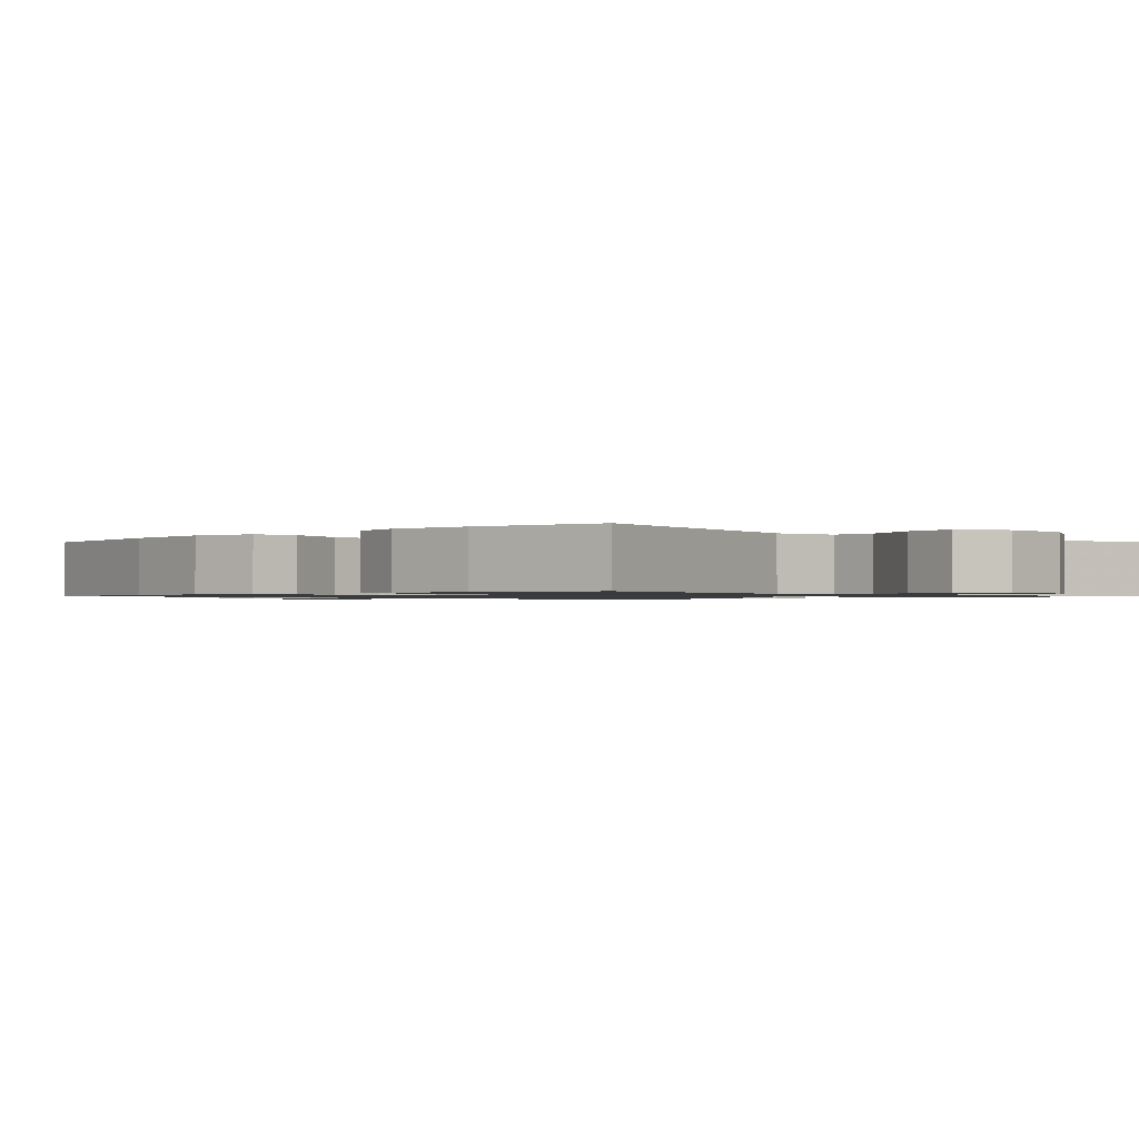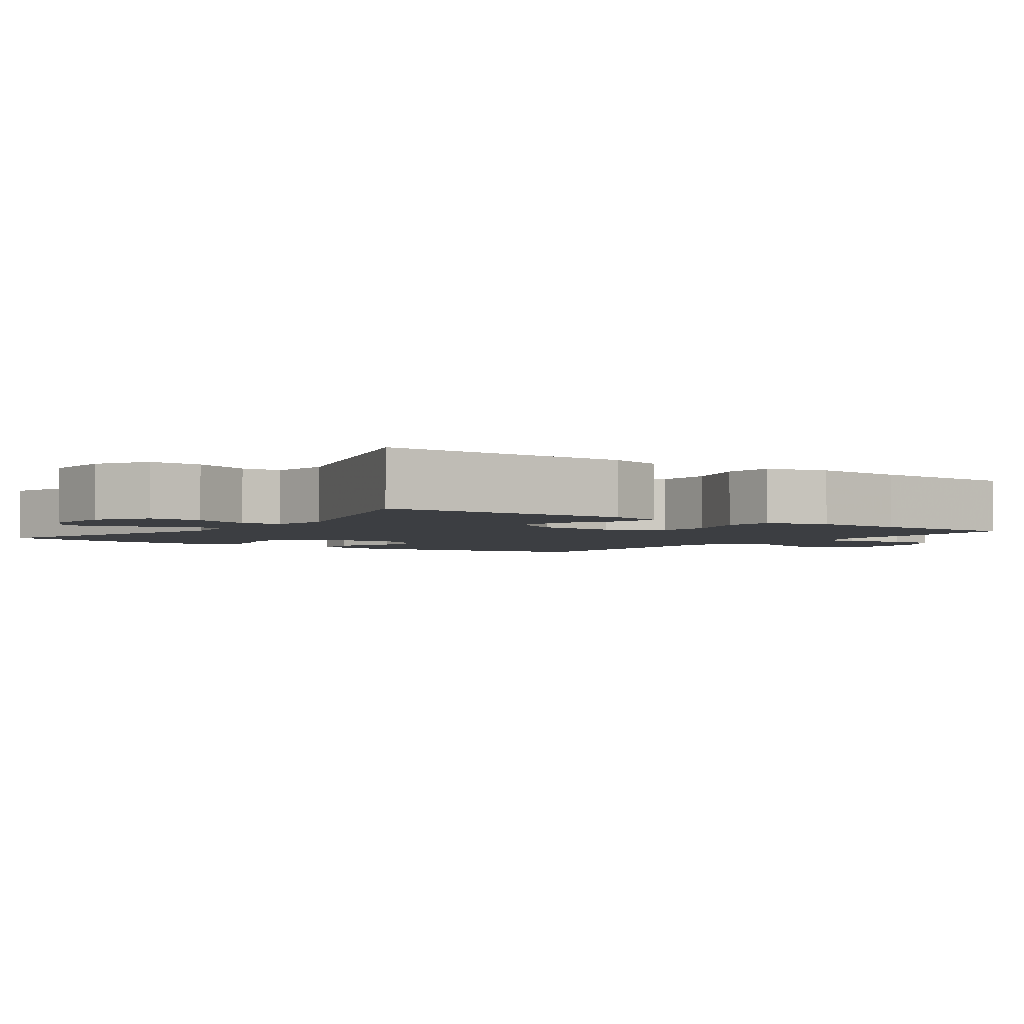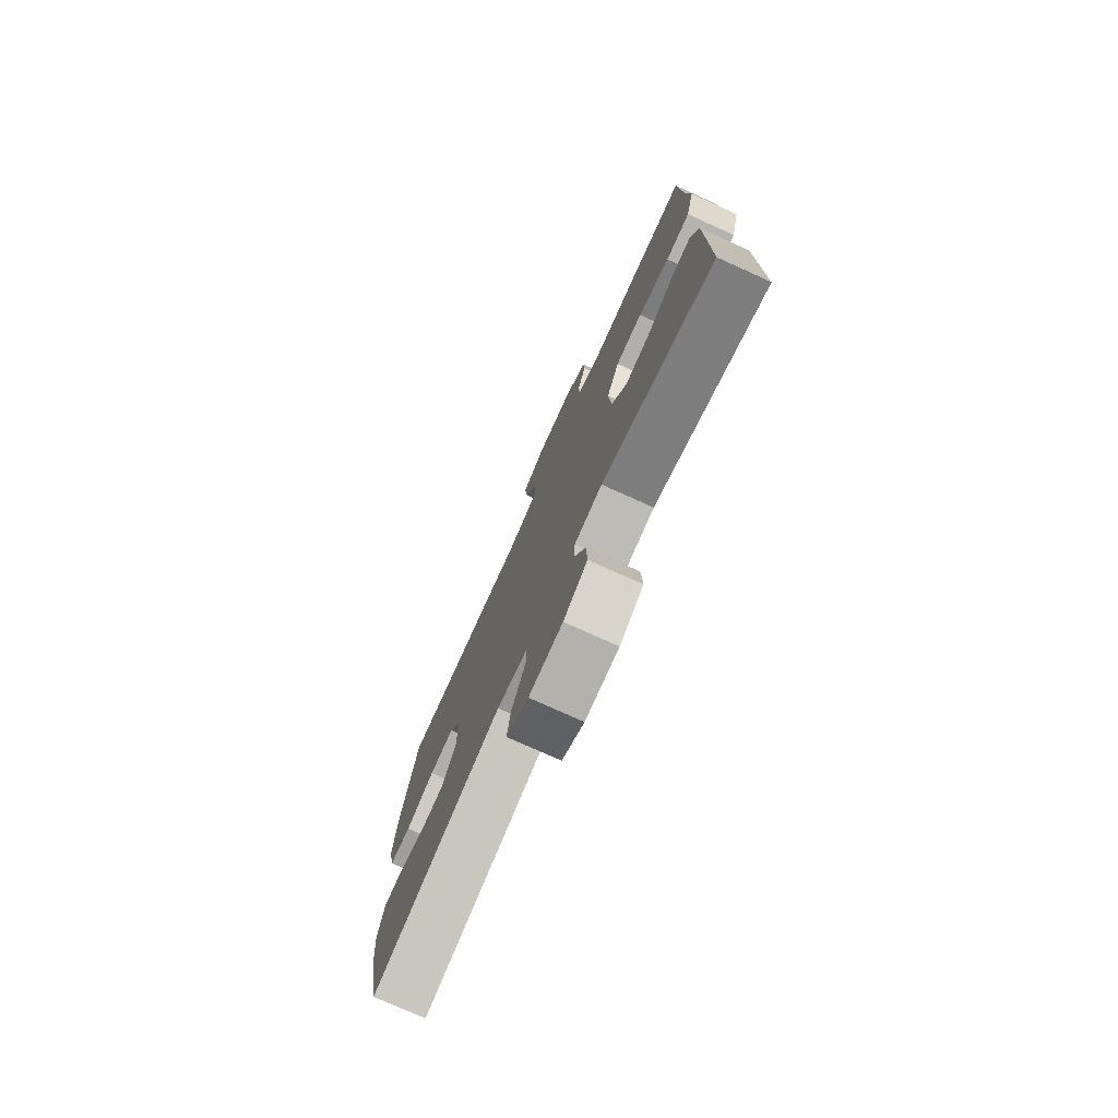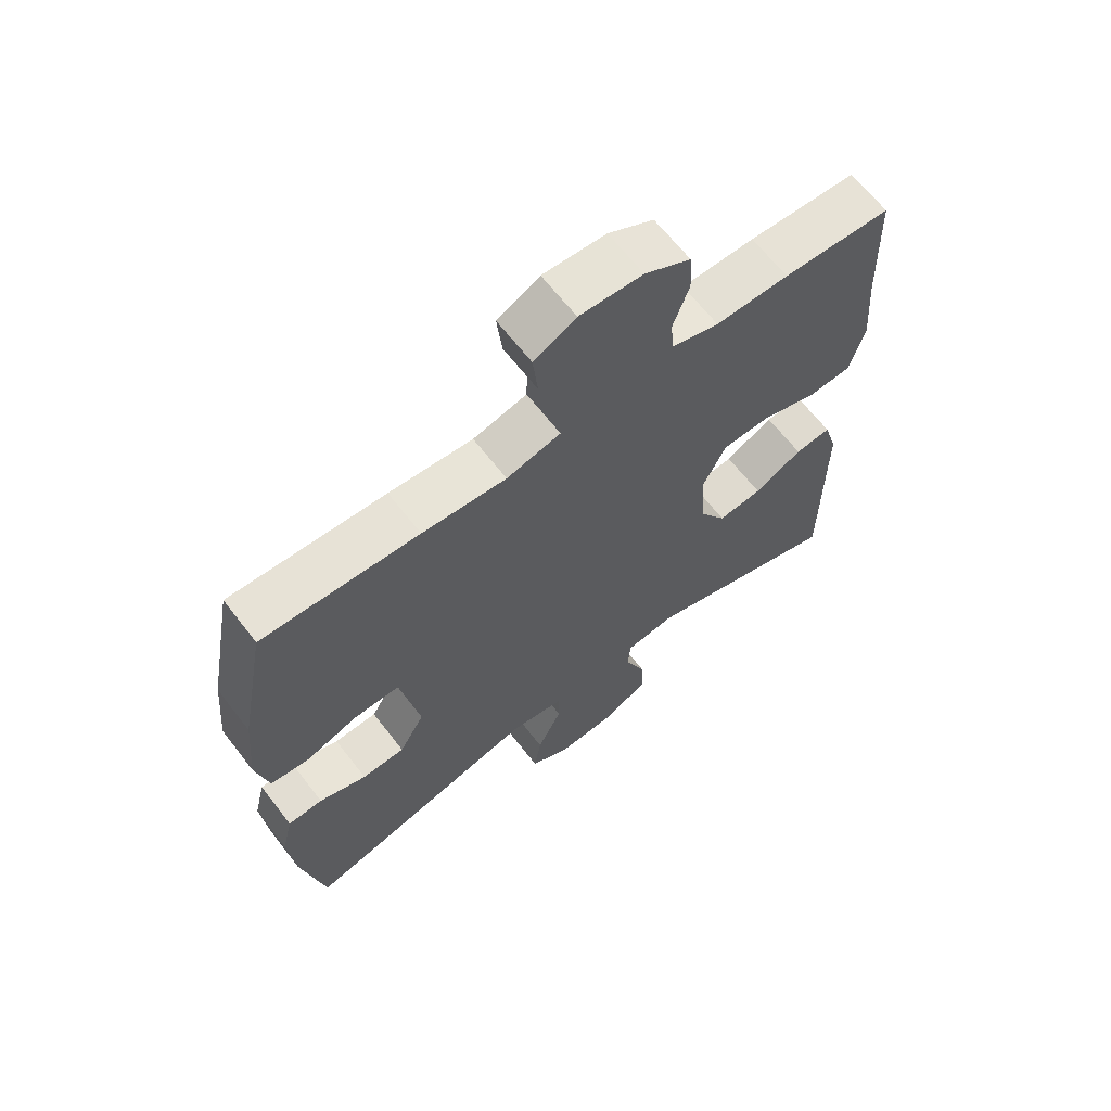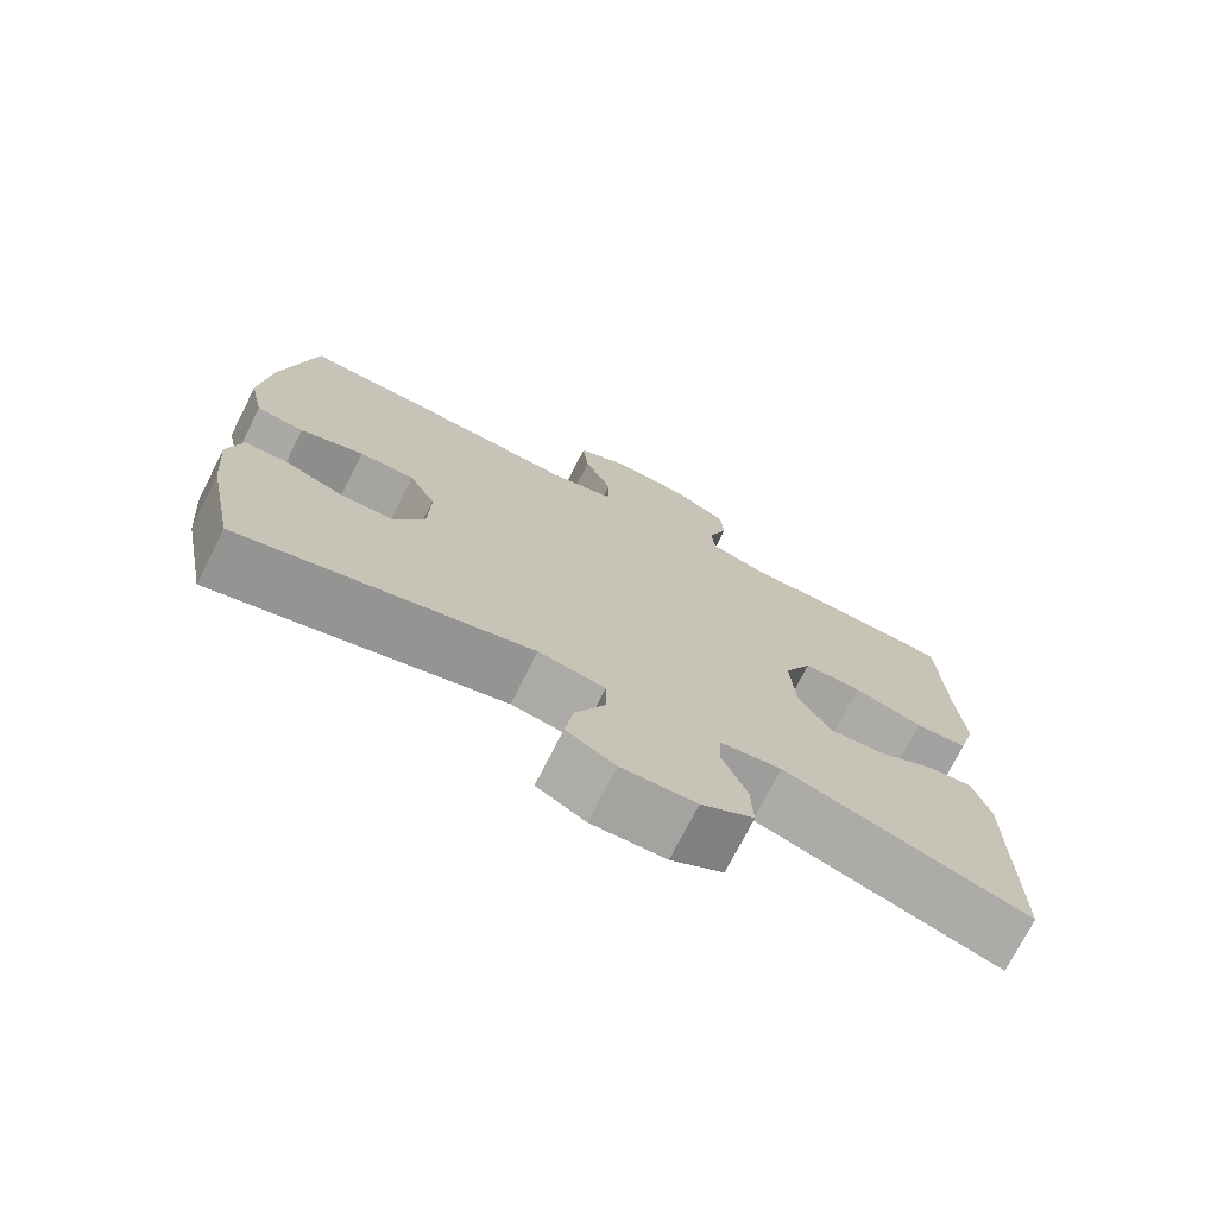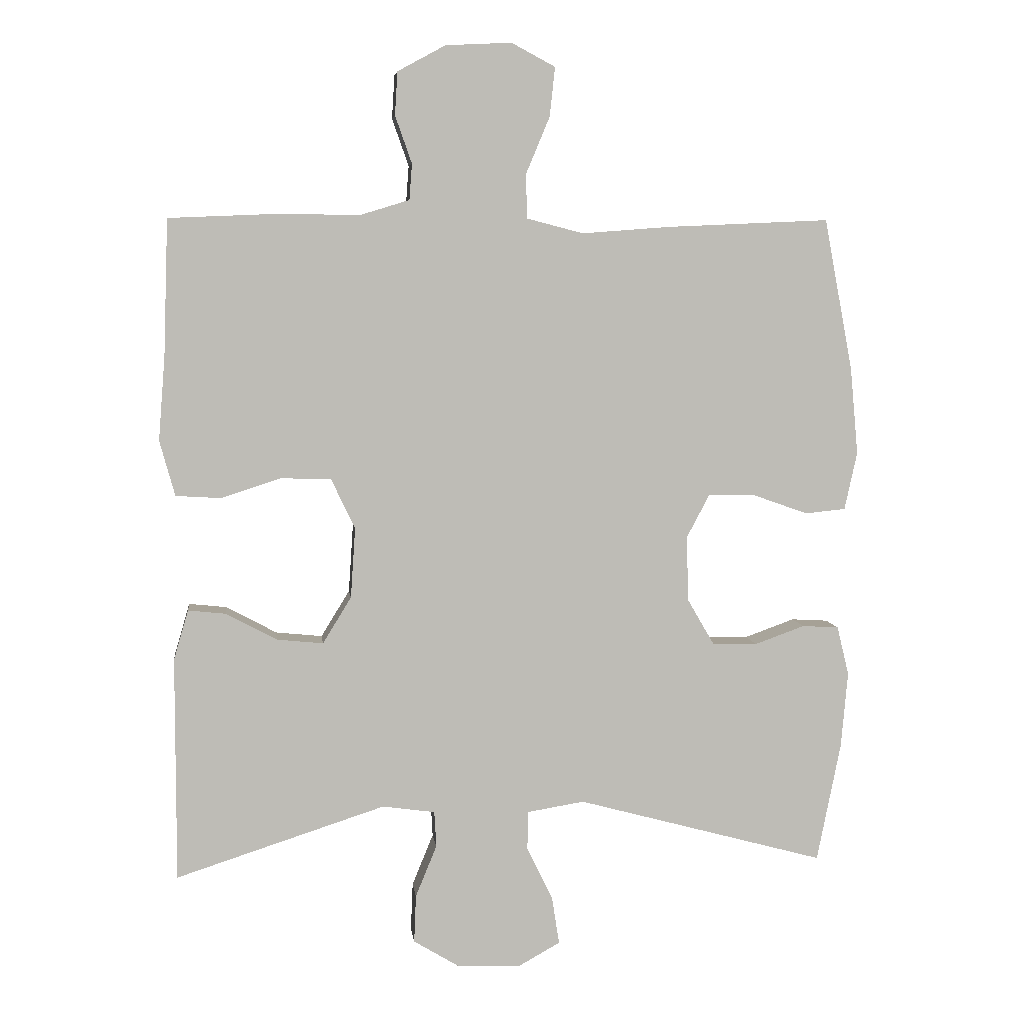
<metadata>
{"format":"obj","ext":"obj","renderer":"f3d","projection":"perspective","resolution":1024,"background":"white","views":[{"elev":-1.0,"azim":135.5,"up":"+Y"},{"elev":-3.0,"azim":-125.8,"up":"+Y"},{"elev":-76.6,"azim":-114.2,"up":"+Z"},{"elev":65.2,"azim":142.3,"up":"+Z"},{"elev":-73.9,"azim":153.1,"up":"+Z"},{"elev":5.9,"azim":-6.7,"up":"+Z"}]}
</metadata>
<code>
v -0.5 0.07 -0.5
v -0.5 0.07 -0.163
v -0.478 0.07 -0.088
v -0.421 0.07 -0.094
v -0.345 0.07 -0.135
v -0.275 0.07 -0.142
v -0.232 0.07 -0.072
v -0.225 0.07 0.034
v -0.261 0.07 0.109
v -0.337 0.07 0.111
v -0.426 0.07 0.082
v -0.494 0.07 0.086
v -0.517 0.07 0.169
v -0.507 0.07 0.296
v -0.5 0.07 0.5
v -0.33 0.07 0.507
v -0.215 0.07 0.505
v -0.14 0.07 0.528
v -0.136 0.07 0.582
v -0.161 0.07 0.653
v -0.157 0.07 0.718
v -0.085 0.07 0.757
v 0.014 0.07 0.762
v 0.08 0.07 0.727
v 0.072 0.07 0.653
v 0.036 0.07 0.567
v 0.038 0.07 0.501
v 0.123 0.07 0.479
v 0.255 0.07 0.489
v 0.5 0.07 0.5
v 0.543 0.07 0.272
v 0.555 0.07 0.141
v 0.536 0.07 0.054
v 0.475 0.07 0.048
v 0.393 0.07 0.077
v 0.322 0.07 0.079
v 0.287 0.07 0.013
v 0.29 0.07 -0.085
v 0.33 0.07 -0.154
v 0.398 0.07 -0.156
v 0.473 0.07 -0.129
v 0.528 0.07 -0.132
v 0.546 0.07 -0.206
v 0.536 0.07 -0.32
v 0.5 0.07 -0.5
v 0.126 0.07 -0.399
v 0.04 0.07 -0.413
v 0.039 0.07 -0.471
v 0.078 0.07 -0.552
v 0.089 0.07 -0.623
v 0.026 0.07 -0.658
v -0.07 0.07 -0.654
v -0.138 0.07 -0.613
v -0.135 0.07 -0.541
v -0.103 0.07 -0.463
v -0.106 0.07 -0.409
v -0.185 0.07 -0.398
v -0.5 0 -0.5
v -0.5 0 -0.163
v -0.478 0 -0.088
v -0.421 0 -0.094
v -0.345 0 -0.135
v -0.275 0 -0.142
v -0.232 0 -0.072
v -0.225 0 0.034
v -0.261 0 0.109
v -0.337 0 0.111
v -0.426 0 0.082
v -0.494 0 0.086
v -0.517 0 0.169
v -0.507 0 0.296
v -0.5 0 0.5
v -0.33 0 0.507
v -0.215 0 0.505
v -0.14 0 0.528
v -0.136 0 0.582
v -0.161 0 0.653
v -0.157 0 0.718
v -0.085 0 0.757
v 0.014 0 0.762
v 0.08 0 0.727
v 0.072 0 0.653
v 0.036 0 0.567
v 0.038 0 0.501
v 0.123 0 0.479
v 0.255 0 0.489
v 0.5 0 0.5
v 0.543 0 0.272
v 0.555 0 0.141
v 0.536 0 0.054
v 0.475 0 0.048
v 0.393 0 0.077
v 0.322 0 0.079
v 0.287 0 0.013
v 0.29 0 -0.085
v 0.33 0 -0.154
v 0.398 0 -0.156
v 0.473 0 -0.129
v 0.528 0 -0.132
v 0.546 0 -0.206
v 0.536 0 -0.32
v 0.5 0 -0.5
v 0.126 0 -0.399
v 0.04 0 -0.413
v 0.039 0 -0.471
v 0.078 0 -0.552
v 0.089 0 -0.623
v 0.026 0 -0.658
v -0.07 0 -0.654
v -0.138 0 -0.613
v -0.135 0 -0.541
v -0.103 0 -0.463
v -0.106 0 -0.409
v -0.185 0 -0.398
f 53 54 55
f 52 53 55
f 51 52 55
f 50 51 55
f 49 50 55
f 48 49 55
f 47 48 55 56
f 46 47 56 57
f 44 45 46
f 43 44 46
f 42 43 46
f 41 42 46
f 40 41 46
f 39 40 46 57
f 33 34 35
f 32 33 35
f 31 32 35
f 30 31 35
f 29 30 35
f 28 29 35
f 27 28 35 36
f 24 25 26
f 23 24 26
f 22 23 26
f 21 22 26
f 20 21 26
f 19 20 26
f 18 19 26 27
f 27 36 37
f 18 27 37
f 17 18 37
f 17 37 38
f 16 17 38
f 15 16 38
f 14 15 38
f 12 13 14
f 11 12 14
f 10 11 14
f 3 4 5
f 2 3 5
f 1 2 5
f 57 1 5
f 57 5 6
f 39 57 6 7
f 38 39 7 8
f 9 10 14
f 9 14 38
f 8 9 38
f 112 111 110
f 112 110 109
f 112 109 108
f 112 108 107
f 112 107 106
f 112 106 105
f 113 112 105 104
f 114 113 104 103
f 103 102 101
f 103 101 100
f 103 100 99
f 103 99 98
f 103 98 97
f 114 103 97 96
f 92 91 90
f 92 90 89
f 92 89 88
f 92 88 87
f 92 87 86
f 92 86 85
f 93 92 85 84
f 83 82 81
f 83 81 80
f 83 80 79
f 83 79 78
f 83 78 77
f 83 77 76
f 84 83 76 75
f 94 93 84
f 94 84 75
f 94 75 74
f 95 94 74
f 95 74 73
f 95 73 72
f 95 72 71
f 71 70 69
f 71 69 68
f 71 68 67
f 62 61 60
f 62 60 59
f 62 59 58
f 62 58 114
f 63 62 114
f 64 63 114 96
f 65 64 96 95
f 71 67 66
f 95 71 66
f 95 66 65
f 1 58 59 2
f 2 59 60 3
f 3 60 61 4
f 4 61 62 5
f 5 62 63 6
f 6 63 64 7
f 7 64 65 8
f 8 65 66 9
f 9 66 67 10
f 10 67 68 11
f 11 68 69 12
f 12 69 70 13
f 13 70 71 14
f 14 71 72 15
f 15 72 73 16
f 16 73 74 17
f 17 74 75 18
f 18 75 76 19
f 19 76 77 20
f 20 77 78 21
f 21 78 79 22
f 22 79 80 23
f 23 80 81 24
f 24 81 82 25
f 25 82 83 26
f 26 83 84 27
f 27 84 85 28
f 28 85 86 29
f 29 86 87 30
f 30 87 88 31
f 31 88 89 32
f 32 89 90 33
f 33 90 91 34
f 34 91 92 35
f 35 92 93 36
f 36 93 94 37
f 37 94 95 38
f 38 95 96 39
f 39 96 97 40
f 40 97 98 41
f 41 98 99 42
f 42 99 100 43
f 43 100 101 44
f 44 101 102 45
f 45 102 103 46
f 46 103 104 47
f 47 104 105 48
f 48 105 106 49
f 49 106 107 50
f 50 107 108 51
f 51 108 109 52
f 52 109 110 53
f 53 110 111 54
f 54 111 112 55
f 55 112 113 56
f 56 113 114 57
f 57 114 58 1

</code>
